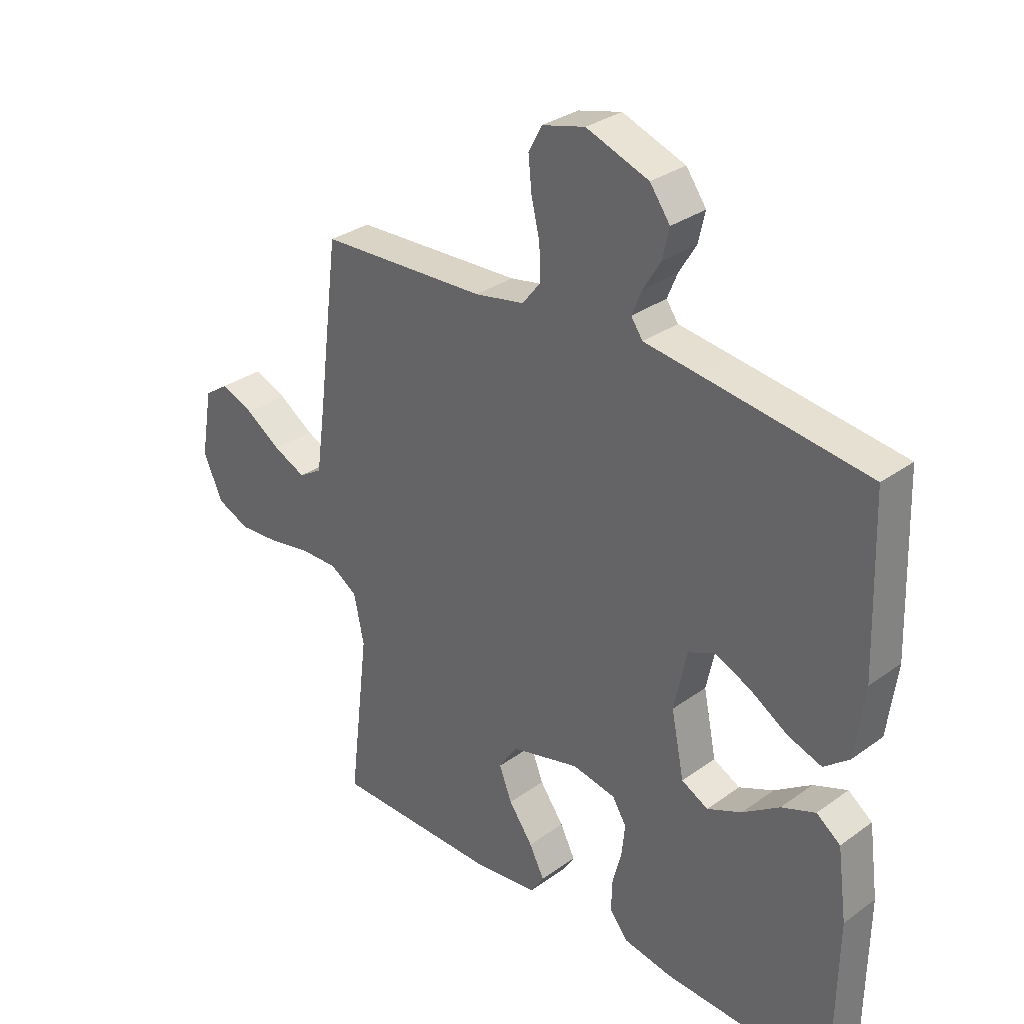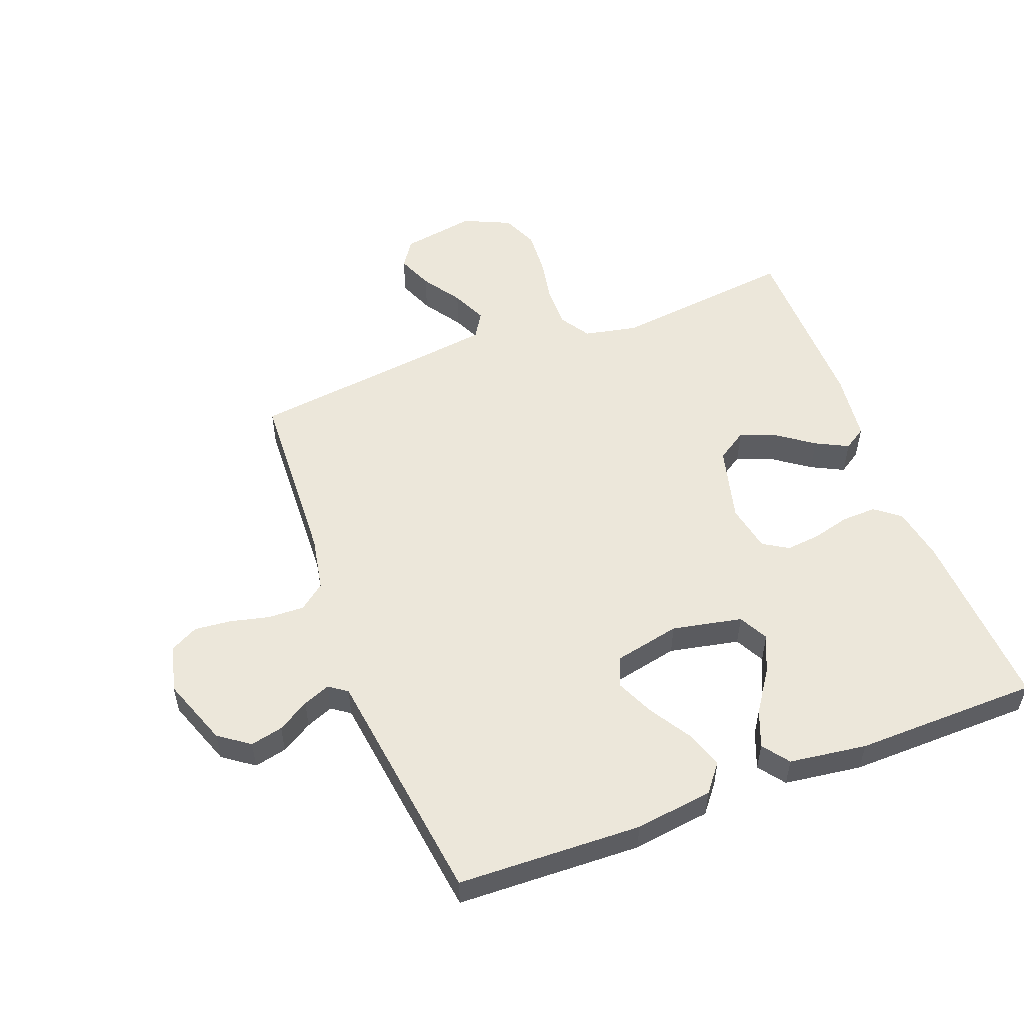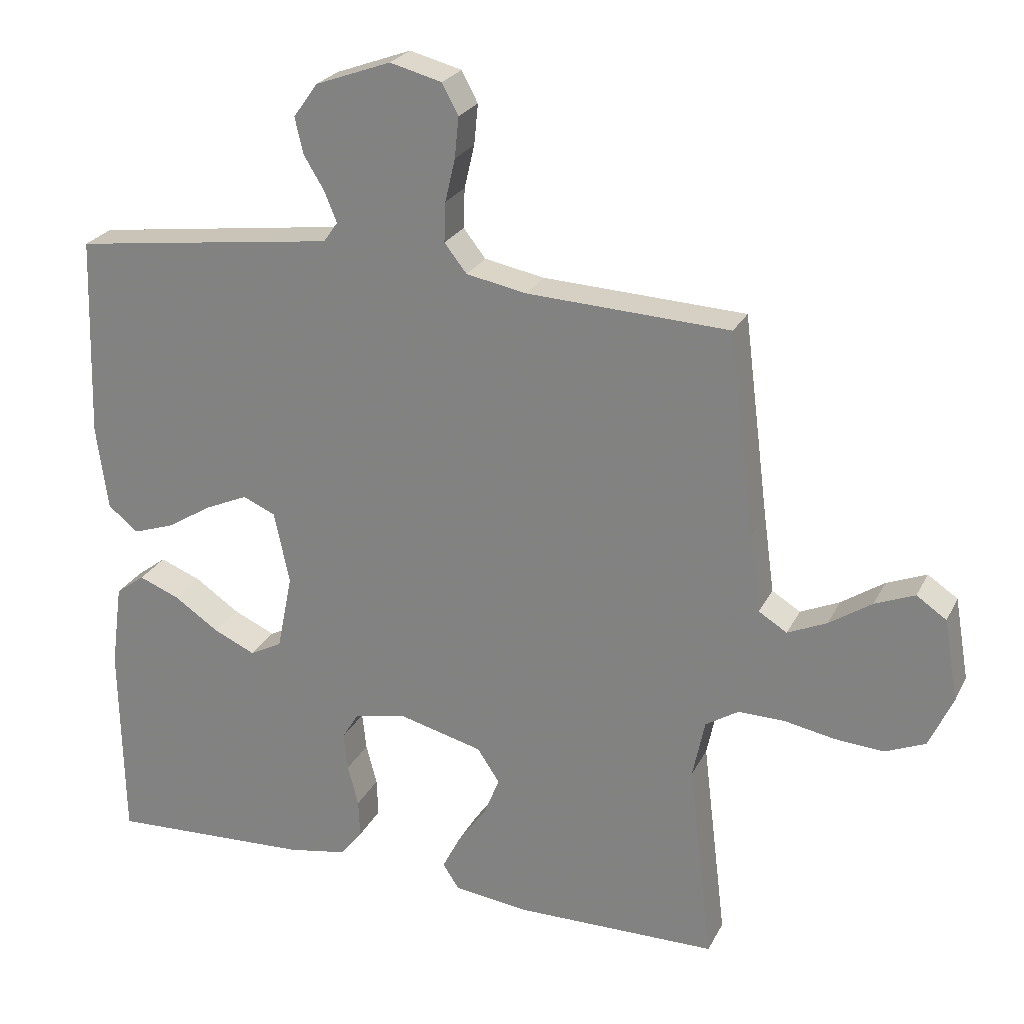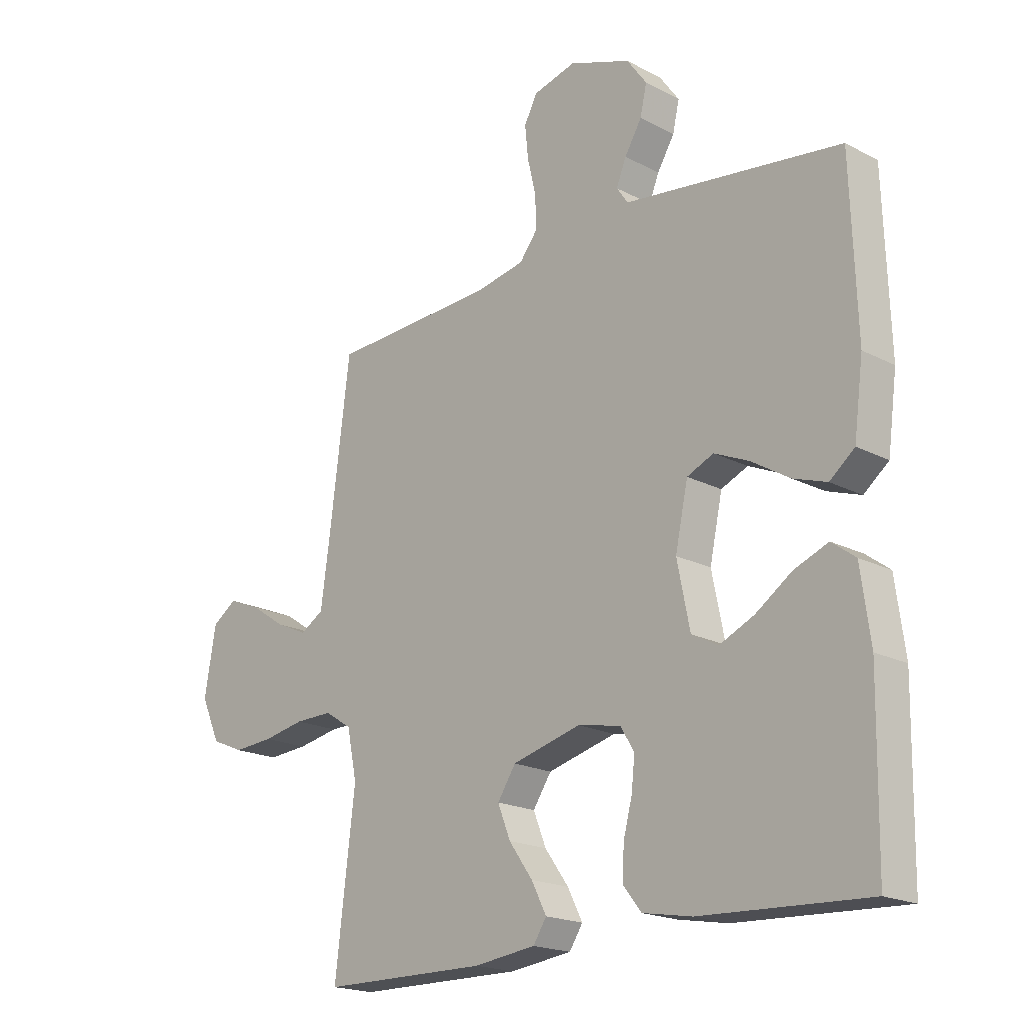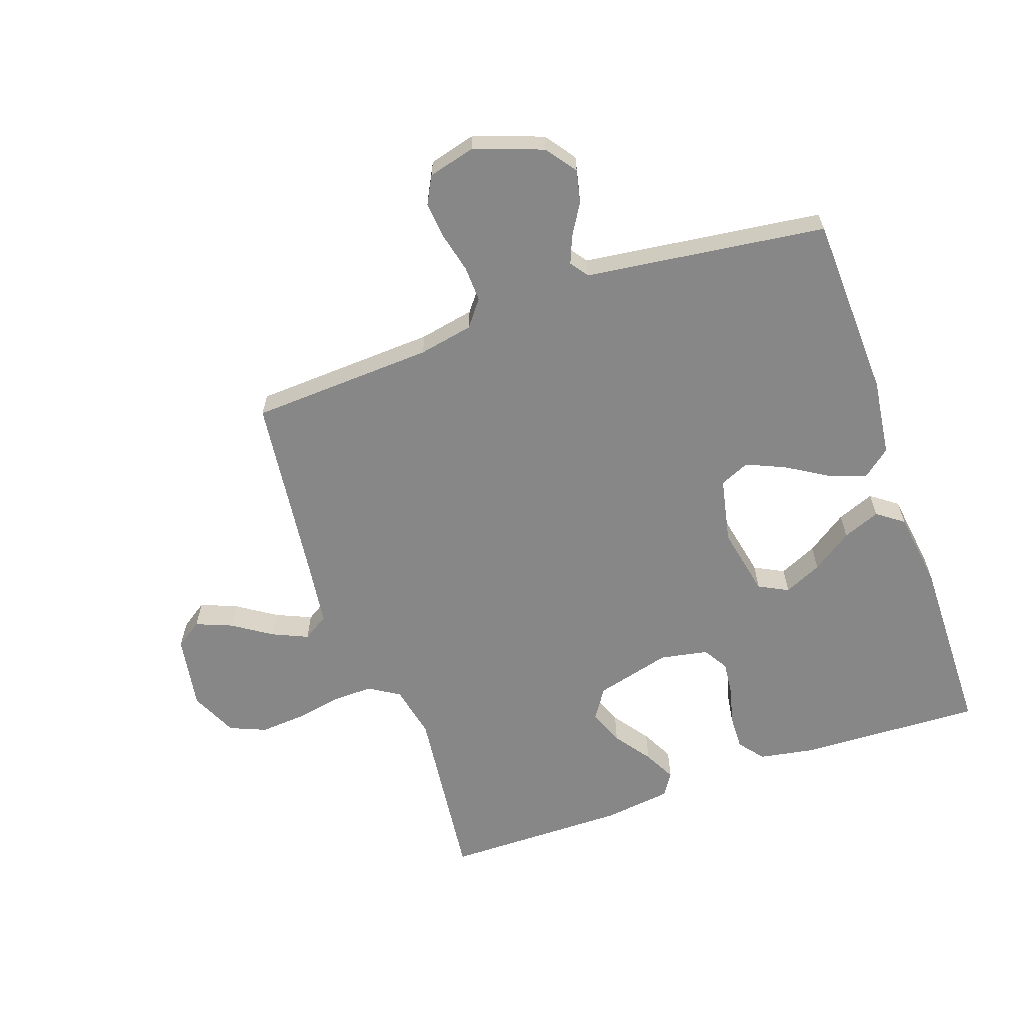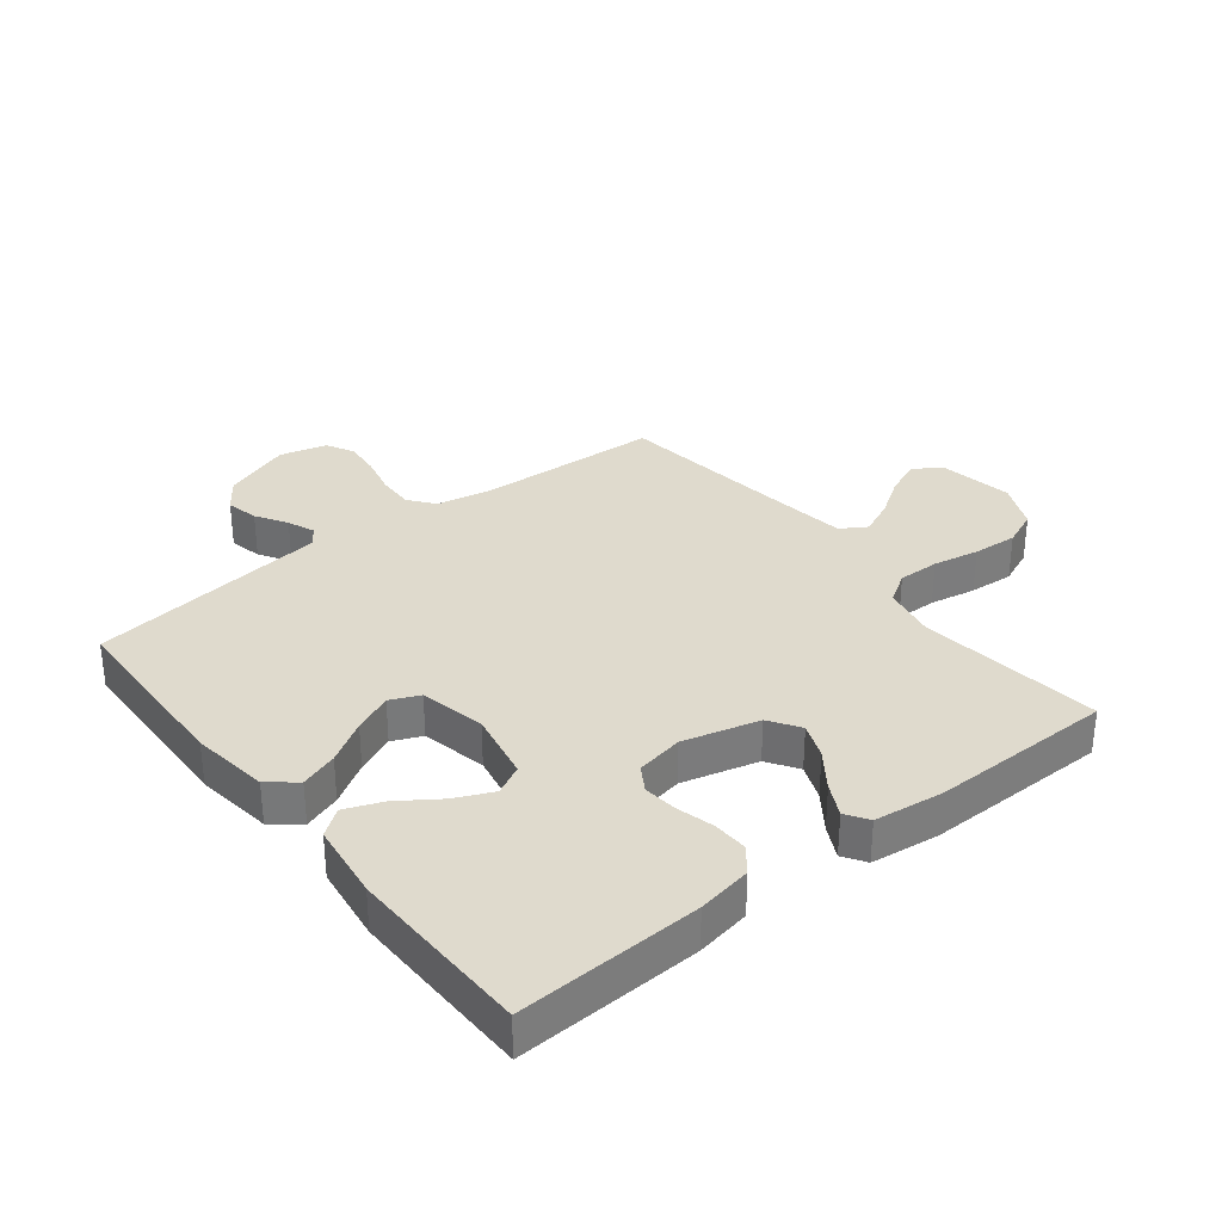
<metadata>
{"format":"obj","ext":"obj","renderer":"f3d","projection":"perspective","resolution":1024,"background":"white","views":[{"elev":31.3,"azim":44.4,"up":"+Z"},{"elev":53.4,"azim":69.2,"up":"+Y"},{"elev":24.7,"azim":-158.5,"up":"+Z"},{"elev":-19.3,"azim":45.7,"up":"+Z"},{"elev":-62.5,"azim":19.5,"up":"+Y"},{"elev":32.6,"azim":141.8,"up":"+Y"}]}
</metadata>
<code>
v 0.5 0.07 -0.5
v 0.2 0.07 -0.486
v 0.111 0.07 -0.47
v 0.079 0.07 -0.429
v 0.081 0.07 -0.372
v 0.097 0.07 -0.311
v 0.103 0.07 -0.255
v 0.078 0.07 -0.214
v 0 0.07 -0.199
v -0.124 0.07 -0.231
v -0.157 0.07 -0.281
v -0.134 0.07 -0.339
v -0.091 0.07 -0.399
v -0.064 0.07 -0.452
v -0.088 0.07 -0.489
v -0.2 0.07 -0.503
v -0.5 0.07 -0.5
v -0.464 0.07 -0.2
v -0.482 0.07 -0.113
v -0.531 0.07 -0.082
v -0.599 0.07 -0.083
v -0.674 0.07 -0.097
v -0.747 0.07 -0.102
v -0.806 0.07 -0.077
v -0.841 0.07 0
v -0.82 0.07 0.121
v -0.776 0.07 0.151
v -0.717 0.07 0.127
v -0.654 0.07 0.085
v -0.596 0.07 0.059
v -0.554 0.07 0.085
v -0.538 0.07 0.2
v -0.5 0.07 0.5
v -0.2 0.07 0.514
v -0.111 0.07 0.531
v -0.078 0.07 0.573
v -0.08 0.07 0.632
v -0.095 0.07 0.696
v -0.101 0.07 0.756
v -0.077 0.07 0.801
v 0 0.07 0.821
v 0.112 0.07 0.78
v 0.148 0.07 0.73
v 0.136 0.07 0.677
v 0.105 0.07 0.626
v 0.087 0.07 0.582
v 0.108 0.07 0.552
v 0.2 0.07 0.54
v 0.5 0.07 0.5
v 0.51 0.07 0.2
v 0.493 0.07 0.073
v 0.448 0.07 0.037
v 0.387 0.07 0.058
v 0.319 0.07 0.1
v 0.256 0.07 0.128
v 0.208 0.07 0.107
v 0.185 0.07 0
v 0.208 0.07 -0.114
v 0.256 0.07 -0.139
v 0.318 0.07 -0.111
v 0.384 0.07 -0.066
v 0.445 0.07 -0.042
v 0.488 0.07 -0.074
v 0.505 0.07 -0.2
v 0.5 0 -0.5
v 0.2 0 -0.486
v 0.111 0 -0.47
v 0.079 0 -0.429
v 0.081 0 -0.372
v 0.097 0 -0.311
v 0.103 0 -0.255
v 0.078 0 -0.214
v 0 0 -0.199
v -0.124 0 -0.231
v -0.157 0 -0.281
v -0.134 0 -0.339
v -0.091 0 -0.399
v -0.064 0 -0.452
v -0.088 0 -0.489
v -0.2 0 -0.503
v -0.5 0 -0.5
v -0.464 0 -0.2
v -0.482 0 -0.113
v -0.531 0 -0.082
v -0.599 0 -0.083
v -0.674 0 -0.097
v -0.747 0 -0.102
v -0.806 0 -0.077
v -0.841 0 0
v -0.82 0 0.121
v -0.776 0 0.151
v -0.717 0 0.127
v -0.654 0 0.085
v -0.596 0 0.059
v -0.554 0 0.085
v -0.538 0 0.2
v -0.5 0 0.5
v -0.2 0 0.514
v -0.111 0 0.531
v -0.078 0 0.573
v -0.08 0 0.632
v -0.095 0 0.696
v -0.101 0 0.756
v -0.077 0 0.801
v 0 0 0.821
v 0.112 0 0.78
v 0.148 0 0.73
v 0.136 0 0.677
v 0.105 0 0.626
v 0.087 0 0.582
v 0.108 0 0.552
v 0.2 0 0.54
v 0.5 0 0.5
v 0.51 0 0.2
v 0.493 0 0.073
v 0.448 0 0.037
v 0.387 0 0.058
v 0.319 0 0.1
v 0.256 0 0.128
v 0.208 0 0.107
v 0.185 0 0
v 0.208 0 -0.114
v 0.256 0 -0.139
v 0.318 0 -0.111
v 0.384 0 -0.066
v 0.445 0 -0.042
v 0.488 0 -0.074
v 0.505 0 -0.2
f 4 5 6
f 3 4 6
f 2 3 6
f 1 2 6
f 64 1 6
f 63 64 6
f 62 63 6
f 61 62 6
f 60 61 6
f 59 60 6 7
f 58 59 7 8
f 57 58 8 9
f 56 57 9 10
f 52 53 54
f 51 52 54
f 50 51 54
f 49 50 54
f 48 49 54
f 47 48 54
f 46 47 54 55
f 43 44 45
f 42 43 45
f 41 42 45
f 40 41 45
f 39 40 45
f 38 39 45
f 37 38 45
f 36 37 45 46
f 46 55 56
f 36 46 56
f 35 36 56
f 32 33 34
f 35 56 10
f 34 35 10
f 32 34 10
f 31 32 10
f 27 28 29
f 26 27 29
f 25 26 29
f 24 25 29
f 23 24 29
f 22 23 29
f 21 22 29
f 20 21 29 30
f 16 17 18
f 15 16 18
f 14 15 18
f 13 14 18
f 12 13 18
f 11 12 18 19
f 20 30 31
f 19 20 31
f 11 19 31
f 10 11 31
f 70 69 68
f 70 68 67
f 70 67 66
f 70 66 65
f 70 65 128
f 70 128 127
f 70 127 126
f 70 126 125
f 70 125 124
f 71 70 124 123
f 72 71 123 122
f 73 72 122 121
f 74 73 121 120
f 118 117 116
f 118 116 115
f 118 115 114
f 118 114 113
f 118 113 112
f 118 112 111
f 119 118 111 110
f 109 108 107
f 109 107 106
f 109 106 105
f 109 105 104
f 109 104 103
f 109 103 102
f 109 102 101
f 110 109 101 100
f 120 119 110
f 120 110 100
f 120 100 99
f 98 97 96
f 74 120 99
f 74 99 98
f 74 98 96
f 74 96 95
f 93 92 91
f 93 91 90
f 93 90 89
f 93 89 88
f 93 88 87
f 93 87 86
f 93 86 85
f 94 93 85 84
f 82 81 80
f 82 80 79
f 82 79 78
f 82 78 77
f 82 77 76
f 83 82 76 75
f 95 94 84
f 95 84 83
f 95 83 75
f 95 75 74
f 1 65 66 2
f 2 66 67 3
f 3 67 68 4
f 4 68 69 5
f 5 69 70 6
f 6 70 71 7
f 7 71 72 8
f 8 72 73 9
f 9 73 74 10
f 10 74 75 11
f 11 75 76 12
f 12 76 77 13
f 13 77 78 14
f 14 78 79 15
f 15 79 80 16
f 16 80 81 17
f 17 81 82 18
f 18 82 83 19
f 19 83 84 20
f 20 84 85 21
f 21 85 86 22
f 22 86 87 23
f 23 87 88 24
f 24 88 89 25
f 25 89 90 26
f 26 90 91 27
f 27 91 92 28
f 28 92 93 29
f 29 93 94 30
f 30 94 95 31
f 31 95 96 32
f 32 96 97 33
f 33 97 98 34
f 34 98 99 35
f 35 99 100 36
f 36 100 101 37
f 37 101 102 38
f 38 102 103 39
f 39 103 104 40
f 40 104 105 41
f 41 105 106 42
f 42 106 107 43
f 43 107 108 44
f 44 108 109 45
f 45 109 110 46
f 46 110 111 47
f 47 111 112 48
f 48 112 113 49
f 49 113 114 50
f 50 114 115 51
f 51 115 116 52
f 52 116 117 53
f 53 117 118 54
f 54 118 119 55
f 55 119 120 56
f 56 120 121 57
f 57 121 122 58
f 58 122 123 59
f 59 123 124 60
f 60 124 125 61
f 61 125 126 62
f 62 126 127 63
f 63 127 128 64
f 64 128 65 1

</code>
